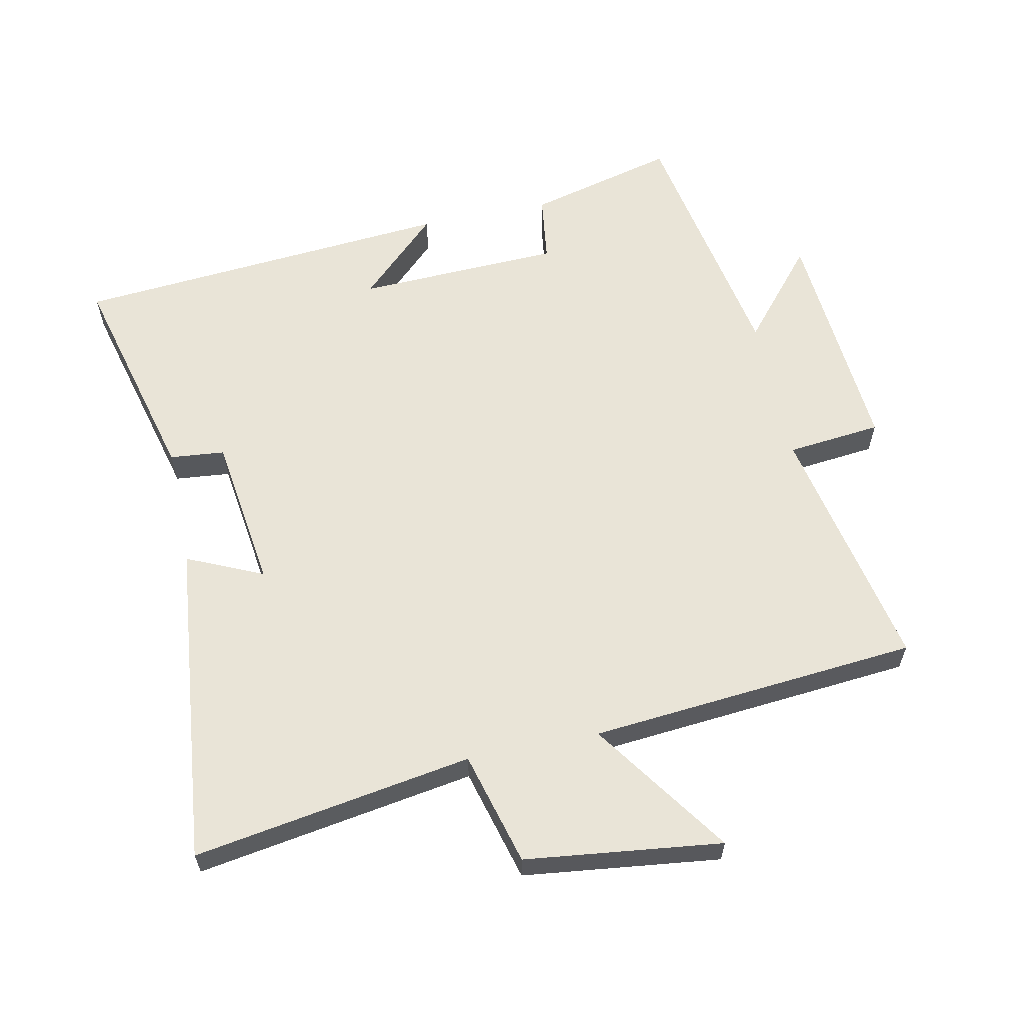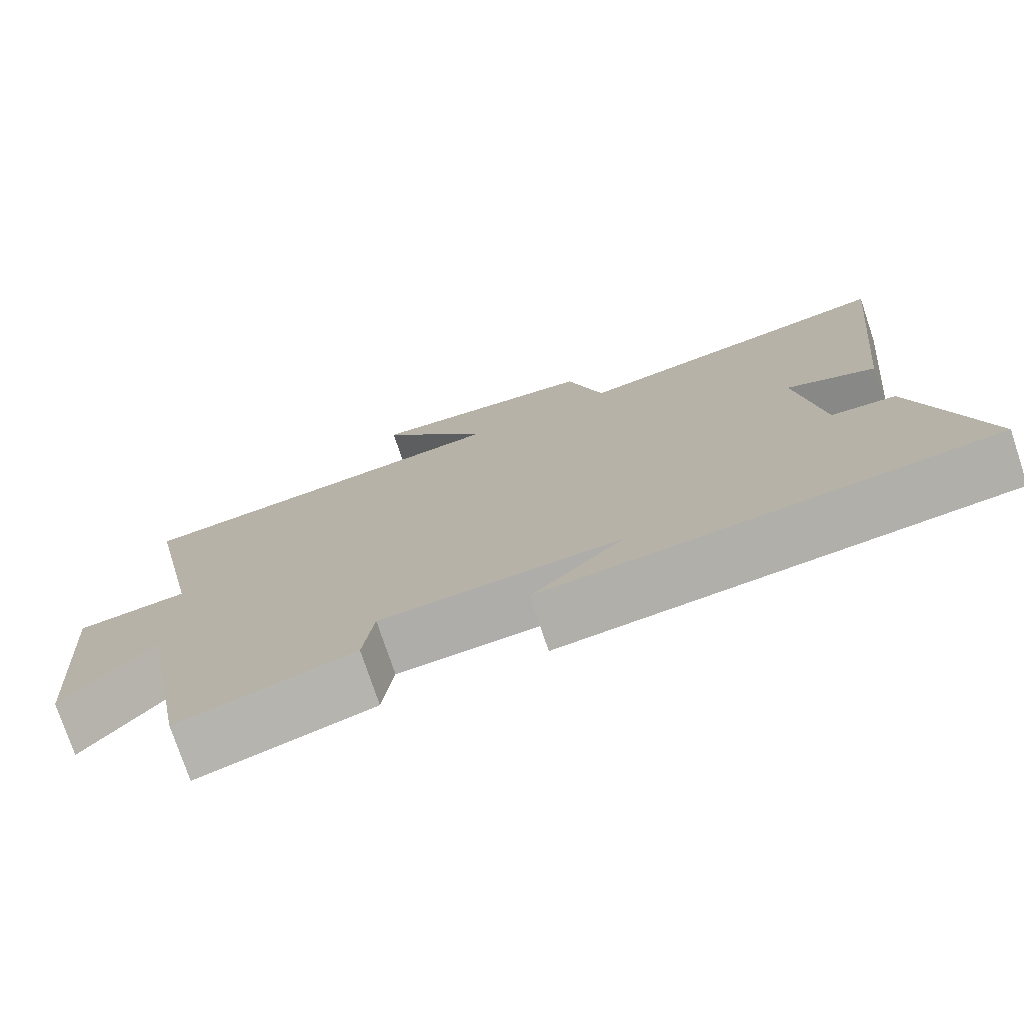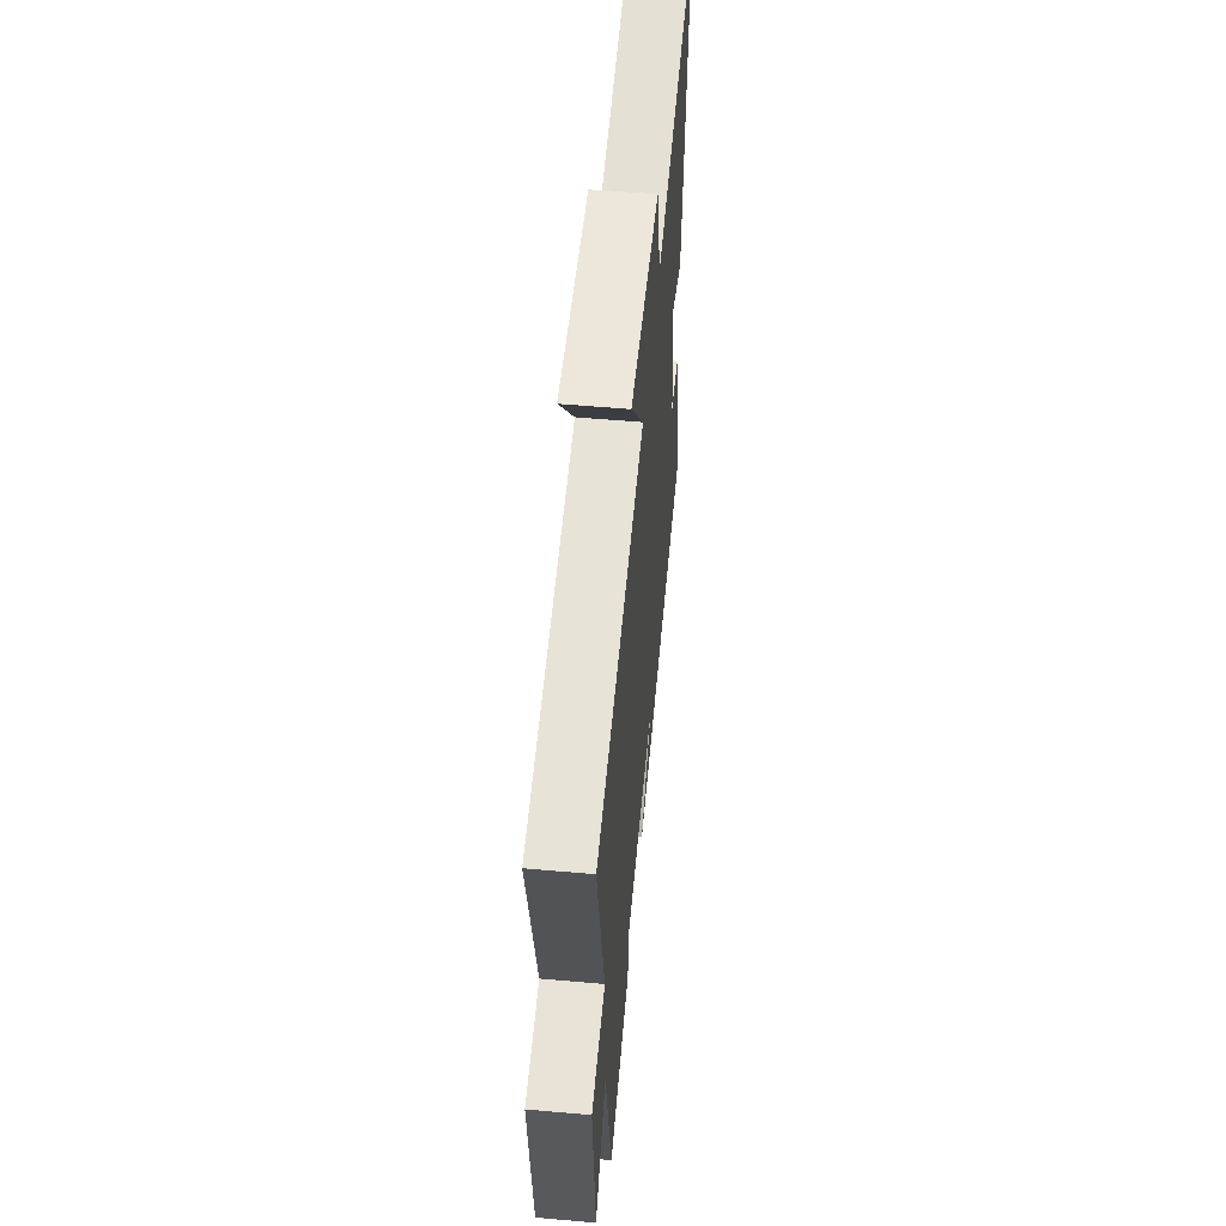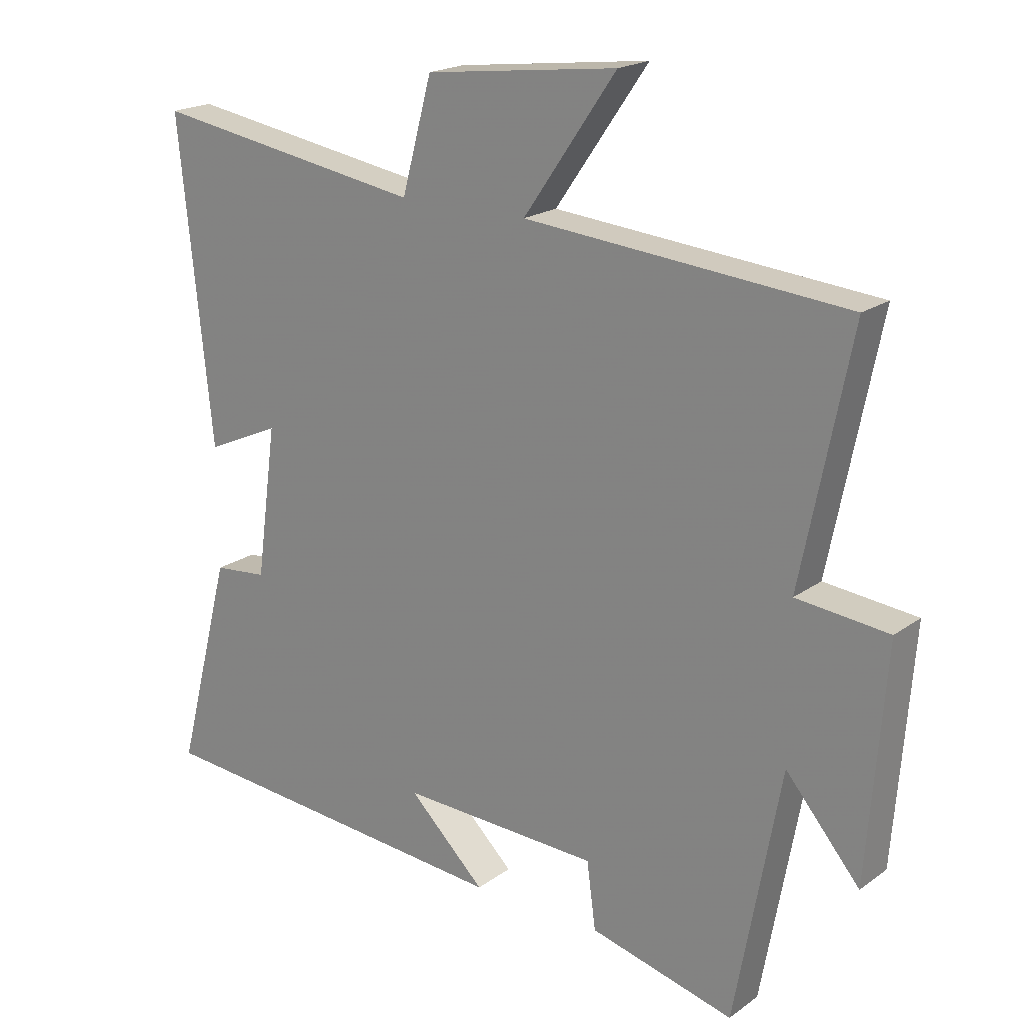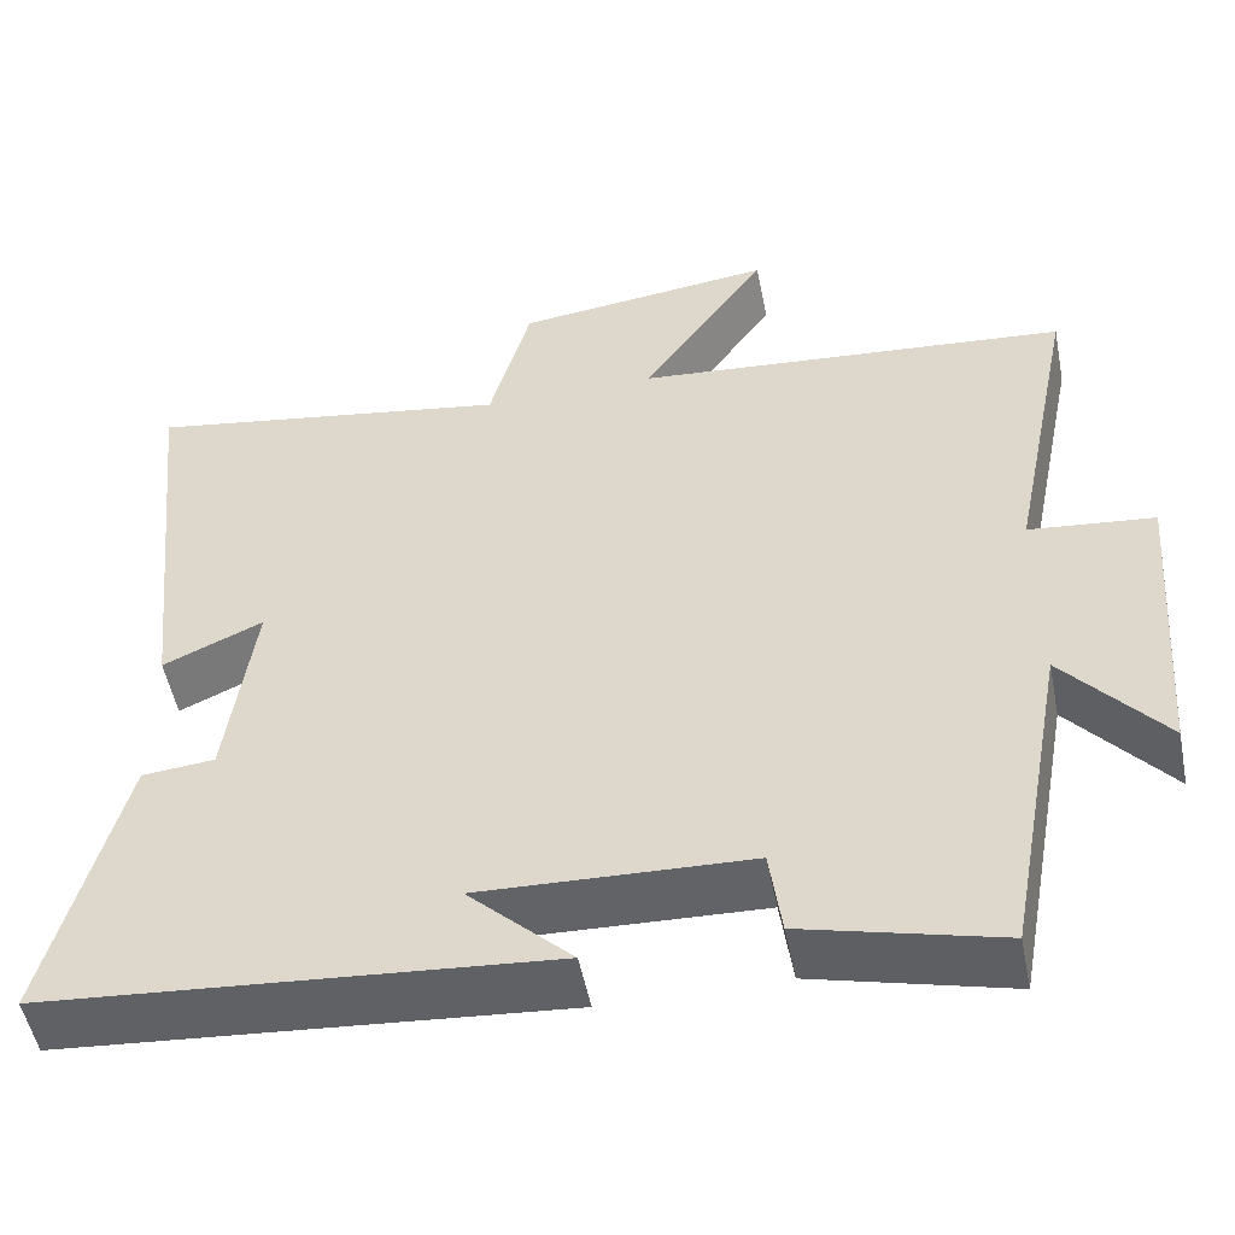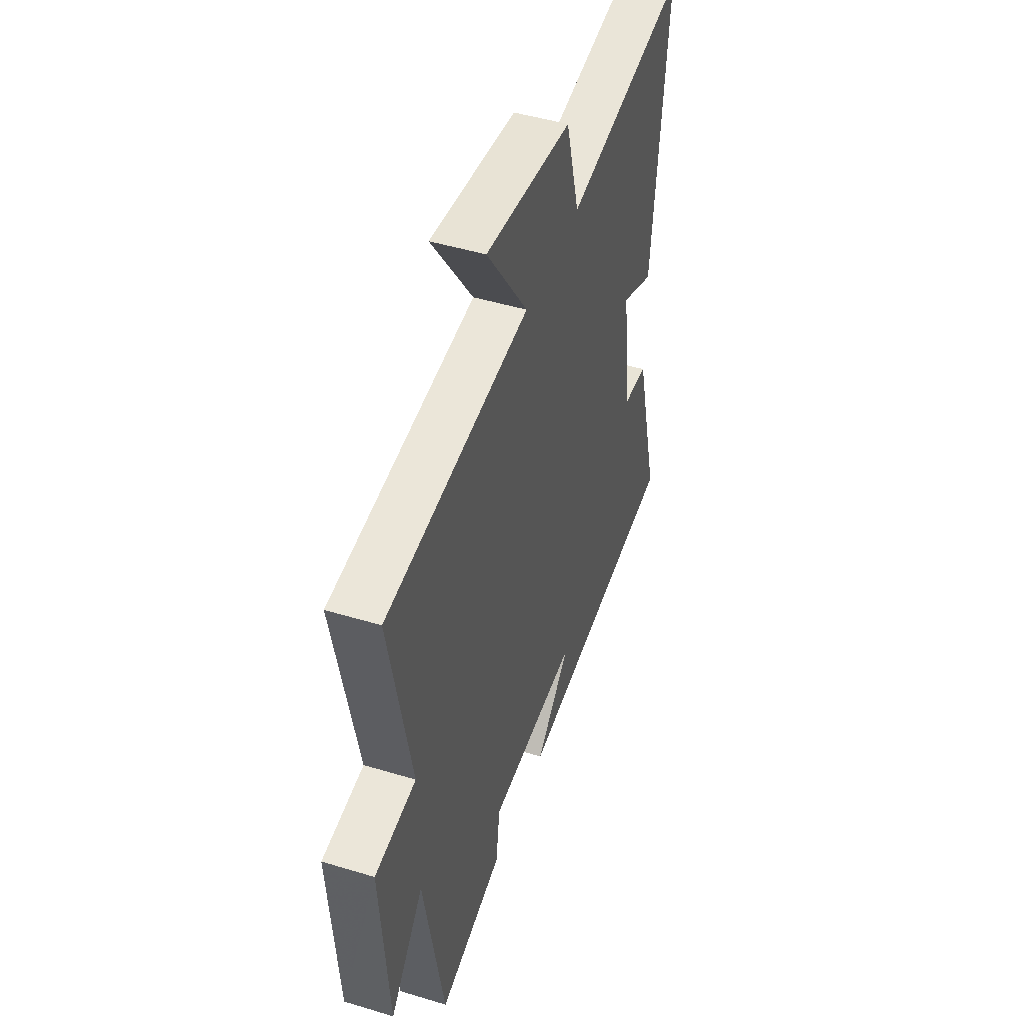
<metadata>
{"format":"obj","ext":"obj","renderer":"f3d","projection":"perspective","resolution":1024,"background":"white","views":[{"elev":60.8,"azim":-11.7,"up":"+Y"},{"elev":-76.1,"azim":-161.5,"up":"+Z"},{"elev":56.3,"azim":95.3,"up":"+Z"},{"elev":19.7,"azim":37.4,"up":"+Z"},{"elev":-51.7,"azim":11.2,"up":"+Z"},{"elev":46.9,"azim":109.0,"up":"+Z"}]}
</metadata>
<code>
v -0.552 0.07 0.569
v -0.127 0.07 0.5
v -0.08 0.07 0.673
v 0.22 0.07 0.709
v 0.075 0.07 0.5
v 0.577 0.07 0.456
v 0.5 0.07 0.074
v 0.644 0.07 0.059
v 0.616 0.07 -0.301
v 0.5 0.07 -0.164
v 0.428 0.07 -0.558
v 0.202 0.07 -0.5
v 0.188 0.07 -0.396
v -0.124 0.07 -0.384
v -0.004 0.07 -0.5
v -0.586 0.07 -0.452
v -0.5 0.07 -0.119
v -0.416 0.07 -0.111
v -0.384 0.07 0.125
v -0.5 0.07 0.073
v -0.552 0 0.569
v -0.127 0 0.5
v -0.08 0 0.673
v 0.22 0 0.709
v 0.075 0 0.5
v 0.577 0 0.456
v 0.5 0 0.074
v 0.644 0 0.059
v 0.616 0 -0.301
v 0.5 0 -0.164
v 0.428 0 -0.558
v 0.202 0 -0.5
v 0.188 0 -0.396
v -0.124 0 -0.384
v -0.004 0 -0.5
v -0.586 0 -0.452
v -0.5 0 -0.119
v -0.416 0 -0.111
v -0.384 0 0.125
v -0.5 0 0.073
f 19 20 1 2
f 18 19 2
f 16 17 18
f 15 16 18
f 14 15 18
f 13 14 18 2
f 10 11 12 13
f 10 13 2 3
f 7 8 9 10
f 5 6 7
f 5 7 10
f 3 4 5
f 3 5 10
f 22 21 40 39
f 22 39 38
f 38 37 36
f 38 36 35
f 38 35 34
f 22 38 34 33
f 33 32 31 30
f 23 22 33 30
f 30 29 28 27
f 27 26 25
f 30 27 25
f 25 24 23
f 30 25 23
f 1 21 22 2
f 2 22 23 3
f 3 23 24 4
f 4 24 25 5
f 5 25 26 6
f 6 26 27 7
f 7 27 28 8
f 8 28 29 9
f 9 29 30 10
f 10 30 31 11
f 11 31 32 12
f 12 32 33 13
f 13 33 34 14
f 14 34 35 15
f 15 35 36 16
f 16 36 37 17
f 17 37 38 18
f 18 38 39 19
f 19 39 40 20
f 20 40 21 1

</code>
